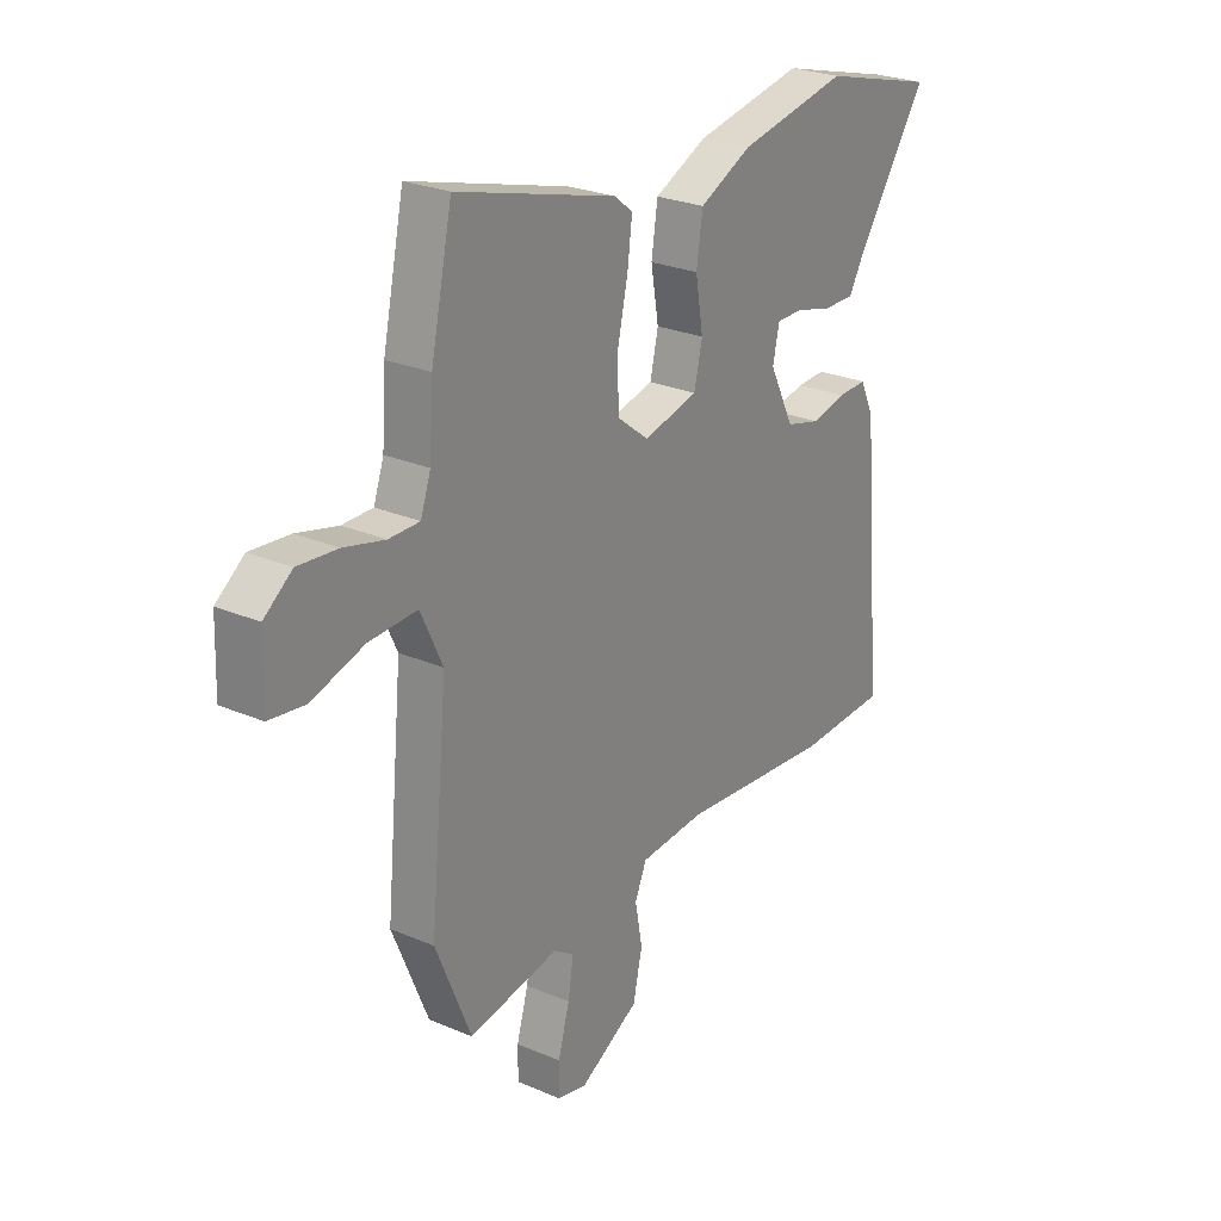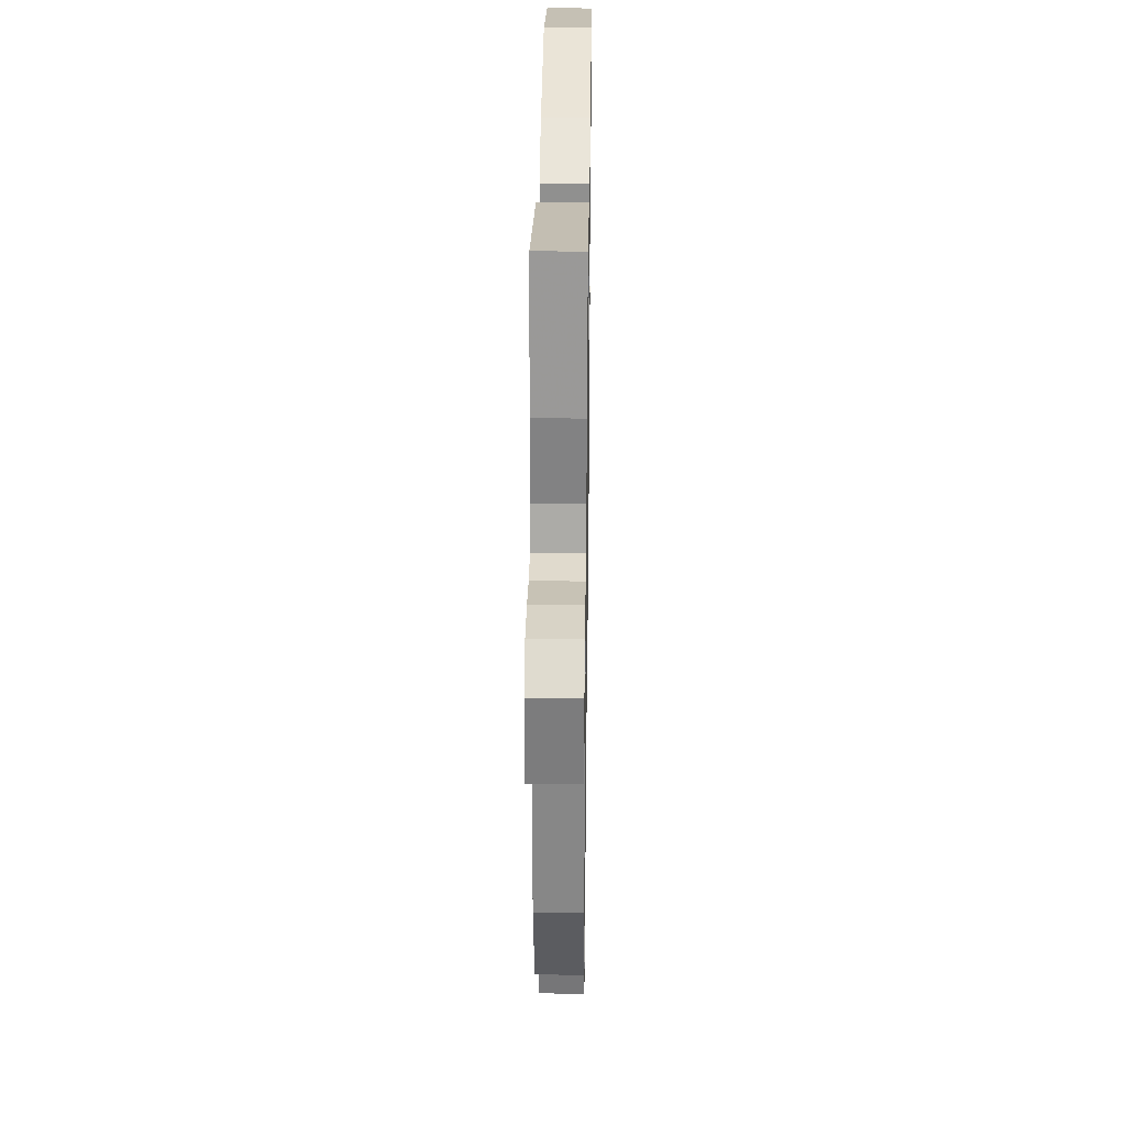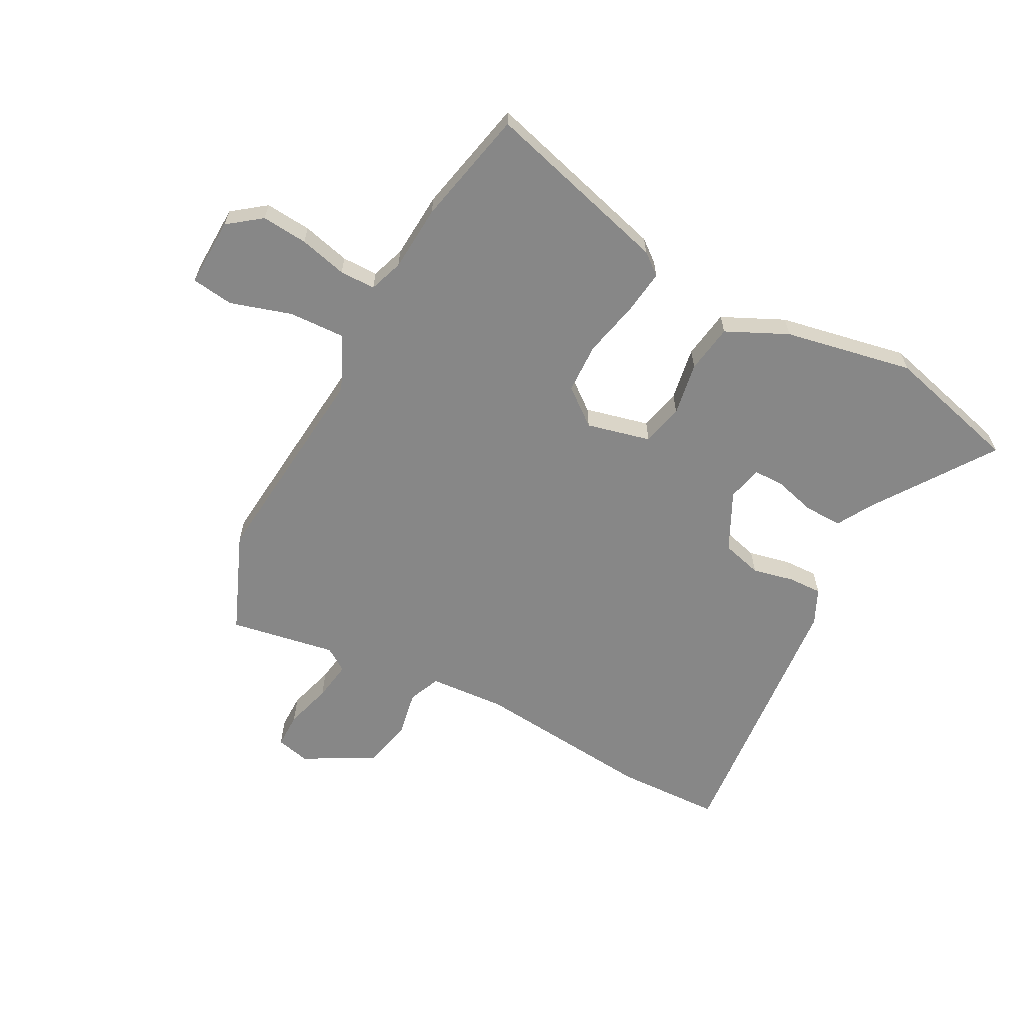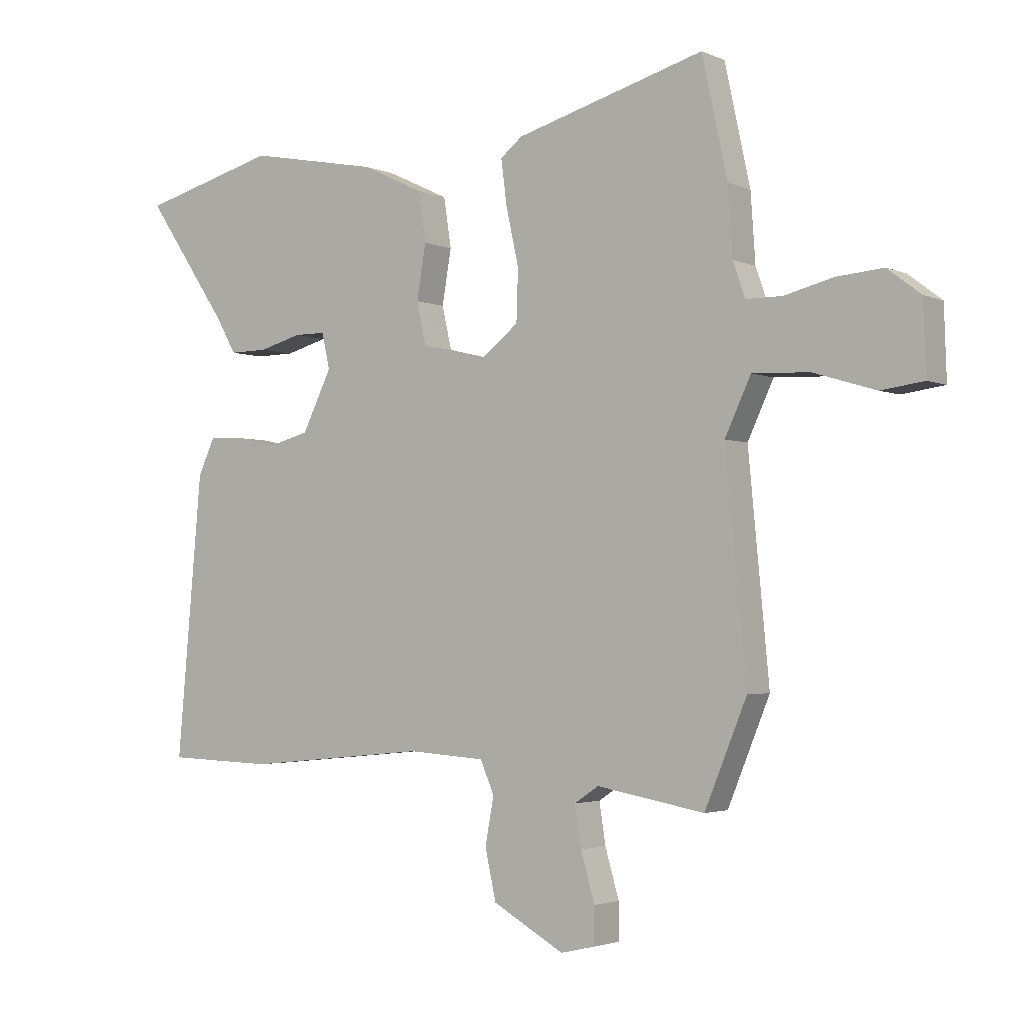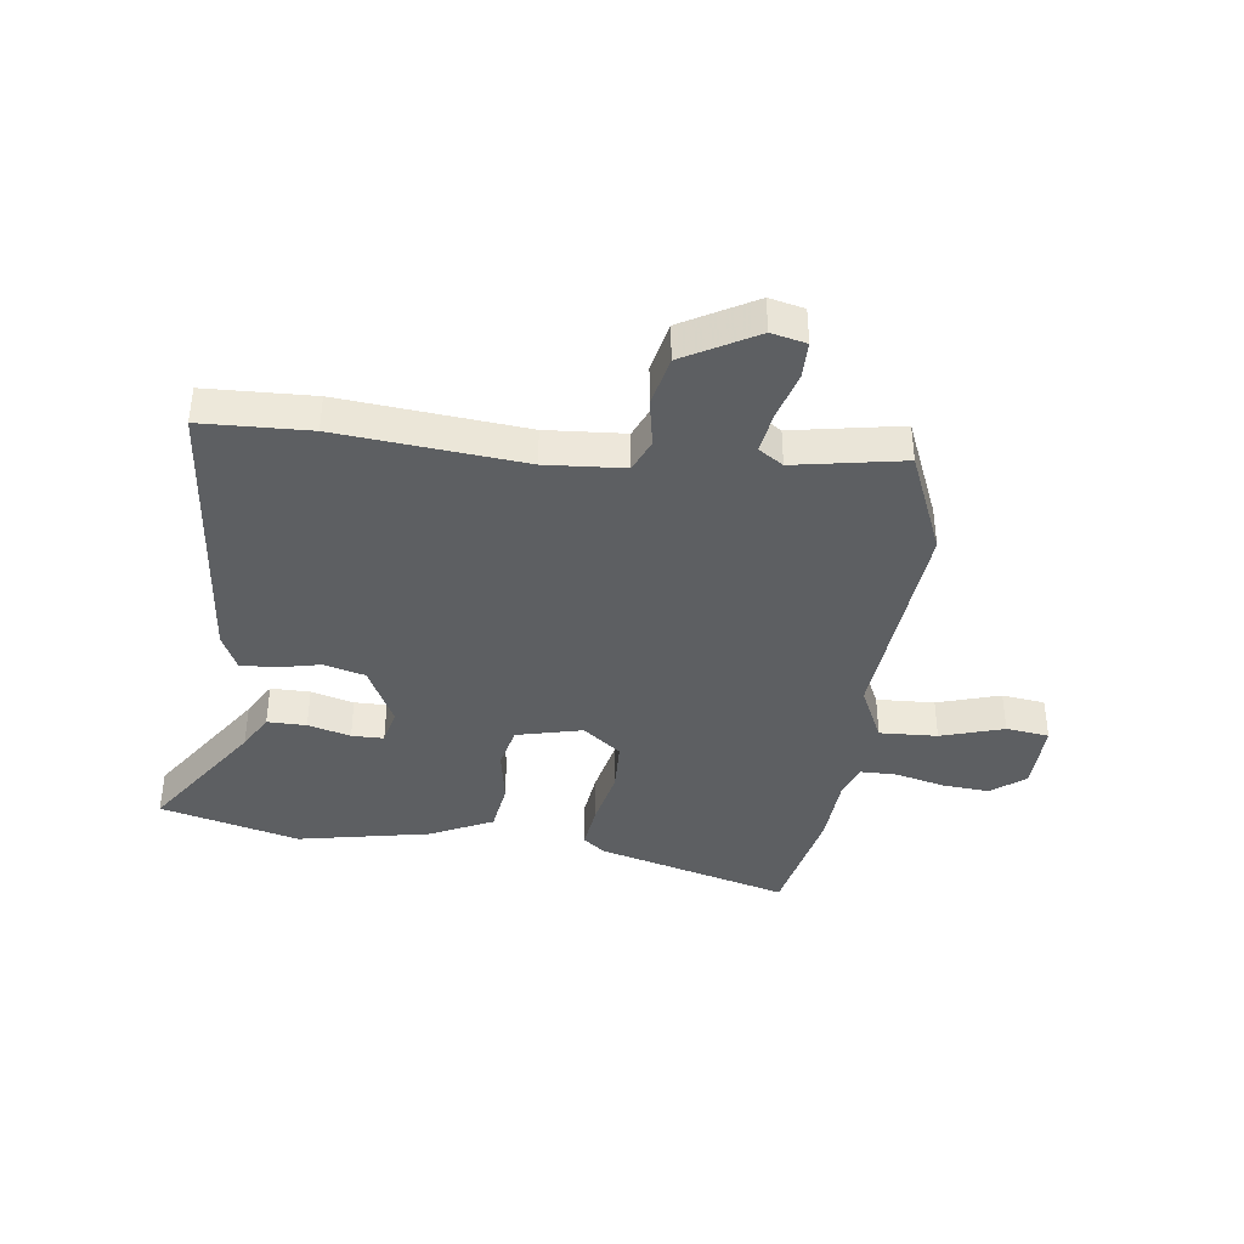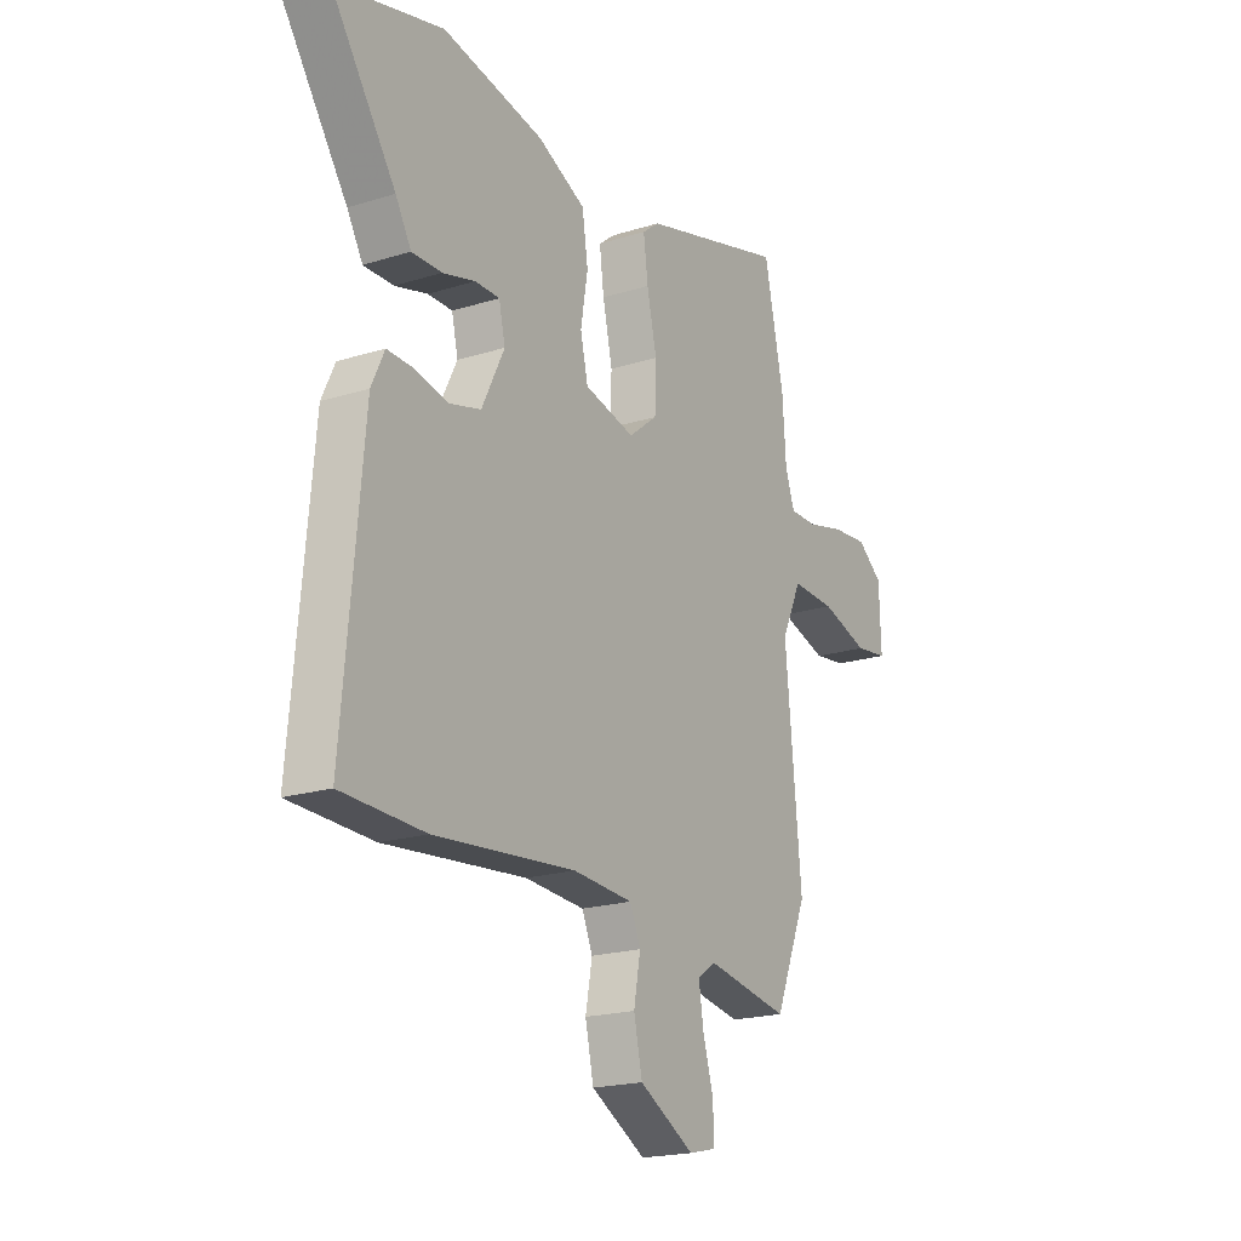
<metadata>
{"format":"obj","ext":"obj","renderer":"f3d","projection":"perspective","resolution":1024,"background":"white","views":[{"elev":25.8,"azim":-55.6,"up":"+Z"},{"elev":33.0,"azim":-89.2,"up":"+Z"},{"elev":-62.4,"azim":-27.9,"up":"+Y"},{"elev":-2.7,"azim":-145.5,"up":"+Z"},{"elev":-39.6,"azim":172.9,"up":"+Y"},{"elev":-19.8,"azim":120.2,"up":"+Z"}]}
</metadata>
<code>
v -0.524 0.07 0.389
v -0.48 0.07 0.593
v -0.151 0.07 0.501
v -0.113 0.07 0.471
v -0.123 0.07 0.393
v -0.145 0.07 0.294
v -0.142 0.07 0.205
v -0.077 0.07 0.154
v 0.036 0.07 0.181
v 0.053 0.07 0.255
v 0.037 0.07 0.349
v 0.05 0.07 0.435
v 0.158 0.07 0.486
v 0.385 0.07 0.53
v 0.624 0.07 0.467
v 0.48 0.07 0.257
v 0.445 0.07 0.196
v 0.378 0.07 0.197
v 0.305 0.07 0.217
v 0.25 0.07 0.217
v 0.236 0.07 0.155
v 0.287 0.07 0.052
v 0.358 0.07 0.033
v 0.431 0.07 0.049
v 0.491 0.07 0.051
v 0.52 0.07 -0.011
v 0.564 0.07 -0.498
v 0.378 0.07 -0.504
v 0.061 0.07 -0.473
v -0.074 0.07 -0.482
v -0.098 0.07 -0.538
v -0.083 0.07 -0.619
v -0.102 0.07 -0.705
v -0.226 0.07 -0.774
v -0.286 0.07 -0.76
v -0.286 0.07 -0.697
v -0.262 0.07 -0.614
v -0.251 0.07 -0.544
v -0.293 0.07 -0.516
v -0.48 0.07 -0.549
v -0.553 0.07 -0.372
v -0.517 0.07 0.005
v -0.562 0.07 0.101
v -0.661 0.07 0.097
v -0.769 0.07 0.064
v -0.843 0.07 0.074
v -0.839 0.07 0.196
v -0.781 0.07 0.24
v -0.7 0.07 0.233
v -0.616 0.07 0.212
v -0.553 0.07 0.212
v -0.532 0.07 0.272
v -0.524 0 0.389
v -0.48 0 0.593
v -0.151 0 0.501
v -0.113 0 0.471
v -0.123 0 0.393
v -0.145 0 0.294
v -0.142 0 0.205
v -0.077 0 0.154
v 0.036 0 0.181
v 0.053 0 0.255
v 0.037 0 0.349
v 0.05 0 0.435
v 0.158 0 0.486
v 0.385 0 0.53
v 0.624 0 0.467
v 0.48 0 0.257
v 0.445 0 0.196
v 0.378 0 0.197
v 0.305 0 0.217
v 0.25 0 0.217
v 0.236 0 0.155
v 0.287 0 0.052
v 0.358 0 0.033
v 0.431 0 0.049
v 0.491 0 0.051
v 0.52 0 -0.011
v 0.564 0 -0.498
v 0.378 0 -0.504
v 0.061 0 -0.473
v -0.074 0 -0.482
v -0.098 0 -0.538
v -0.083 0 -0.619
v -0.102 0 -0.705
v -0.226 0 -0.774
v -0.286 0 -0.76
v -0.286 0 -0.697
v -0.262 0 -0.614
v -0.251 0 -0.544
v -0.293 0 -0.516
v -0.48 0 -0.549
v -0.553 0 -0.372
v -0.517 0 0.005
v -0.562 0 0.101
v -0.661 0 0.097
v -0.769 0 0.064
v -0.843 0 0.074
v -0.839 0 0.196
v -0.781 0 0.24
v -0.7 0 0.233
v -0.616 0 0.212
v -0.553 0 0.212
v -0.532 0 0.272
f 47 48 49 50
f 47 50 51
f 44 45 46 47
f 43 44 47 51
f 42 43 51 52
f 39 40 41 42
f 38 39 42 52
f 34 35 36 37
f 34 37 38
f 31 32 33 34
f 30 31 34 38
f 26 27 28 29
f 26 29 30
f 23 24 25 26
f 22 23 26 30
f 21 22 30 38
f 16 17 18 19
f 16 19 20
f 15 16 20
f 14 15 20
f 13 14 20
f 10 11 12 13
f 9 10 13 20
f 8 9 20 21
f 3 4 5 6
f 1 2 3 6
f 1 6 7
f 52 1 7 8
f 8 21 38
f 8 38 52
f 102 101 100 99
f 103 102 99
f 99 98 97 96
f 103 99 96 95
f 104 103 95 94
f 94 93 92 91
f 104 94 91 90
f 89 88 87 86
f 90 89 86
f 86 85 84 83
f 90 86 83 82
f 81 80 79 78
f 82 81 78
f 78 77 76 75
f 82 78 75 74
f 90 82 74 73
f 71 70 69 68
f 72 71 68
f 72 68 67
f 72 67 66
f 72 66 65
f 65 64 63 62
f 72 65 62 61
f 73 72 61 60
f 58 57 56 55
f 58 55 54 53
f 59 58 53
f 60 59 53 104
f 90 73 60
f 104 90 60
f 1 53 54 2
f 2 54 55 3
f 3 55 56 4
f 4 56 57 5
f 5 57 58 6
f 6 58 59 7
f 7 59 60 8
f 8 60 61 9
f 9 61 62 10
f 10 62 63 11
f 11 63 64 12
f 12 64 65 13
f 13 65 66 14
f 14 66 67 15
f 15 67 68 16
f 16 68 69 17
f 17 69 70 18
f 18 70 71 19
f 19 71 72 20
f 20 72 73 21
f 21 73 74 22
f 22 74 75 23
f 23 75 76 24
f 24 76 77 25
f 25 77 78 26
f 26 78 79 27
f 27 79 80 28
f 28 80 81 29
f 29 81 82 30
f 30 82 83 31
f 31 83 84 32
f 32 84 85 33
f 33 85 86 34
f 34 86 87 35
f 35 87 88 36
f 36 88 89 37
f 37 89 90 38
f 38 90 91 39
f 39 91 92 40
f 40 92 93 41
f 41 93 94 42
f 42 94 95 43
f 43 95 96 44
f 44 96 97 45
f 45 97 98 46
f 46 98 99 47
f 47 99 100 48
f 48 100 101 49
f 49 101 102 50
f 50 102 103 51
f 51 103 104 52
f 52 104 53 1

</code>
